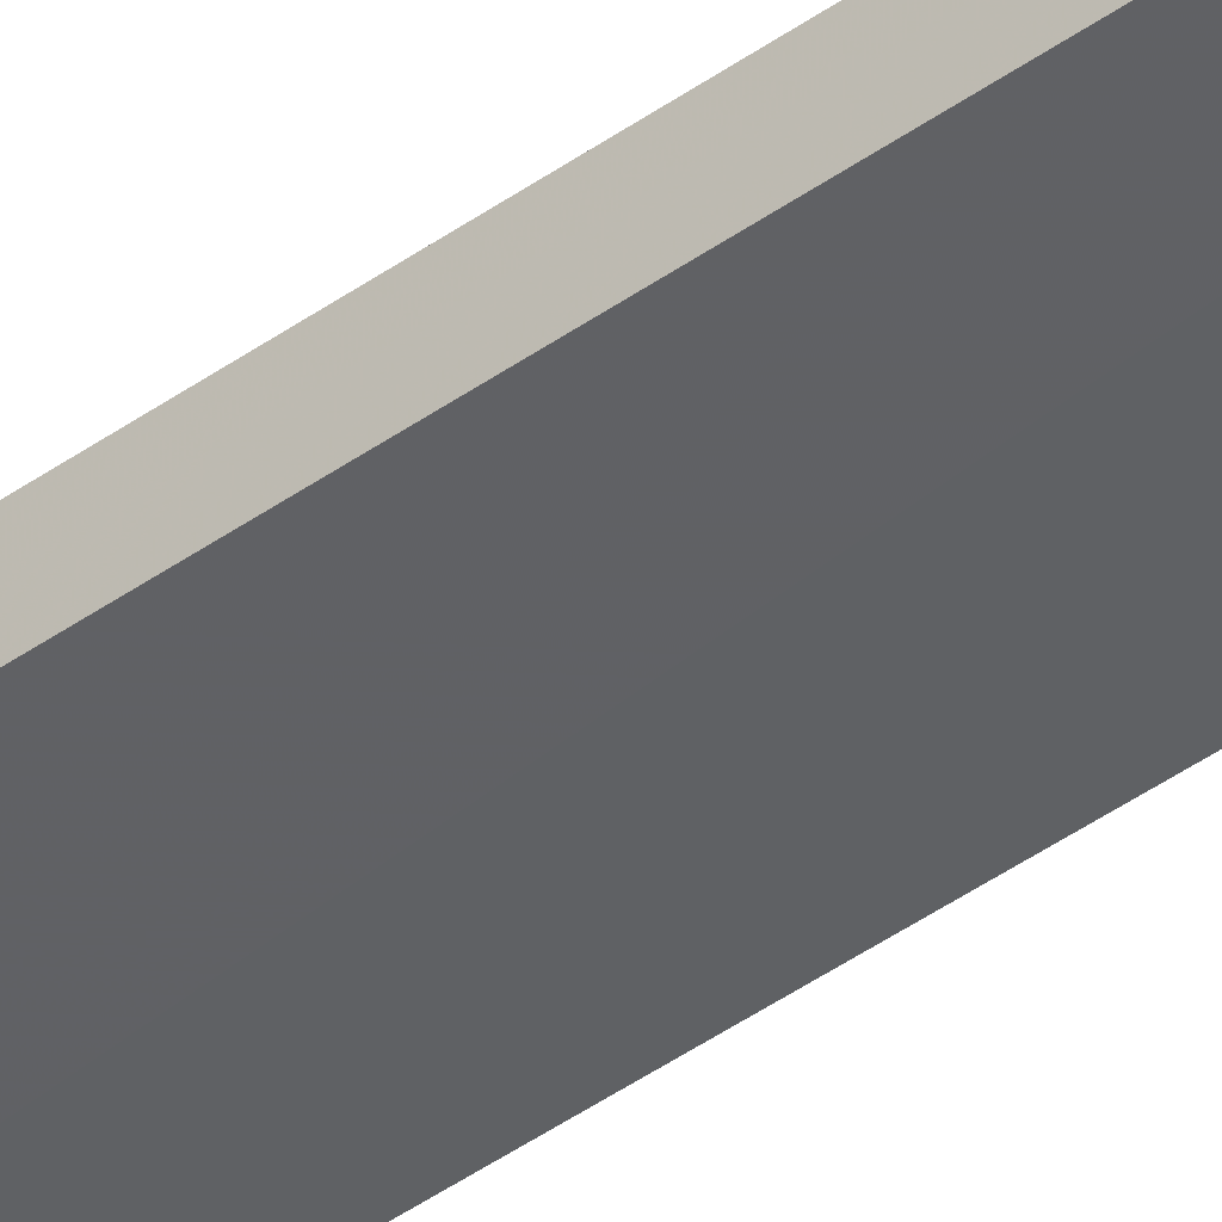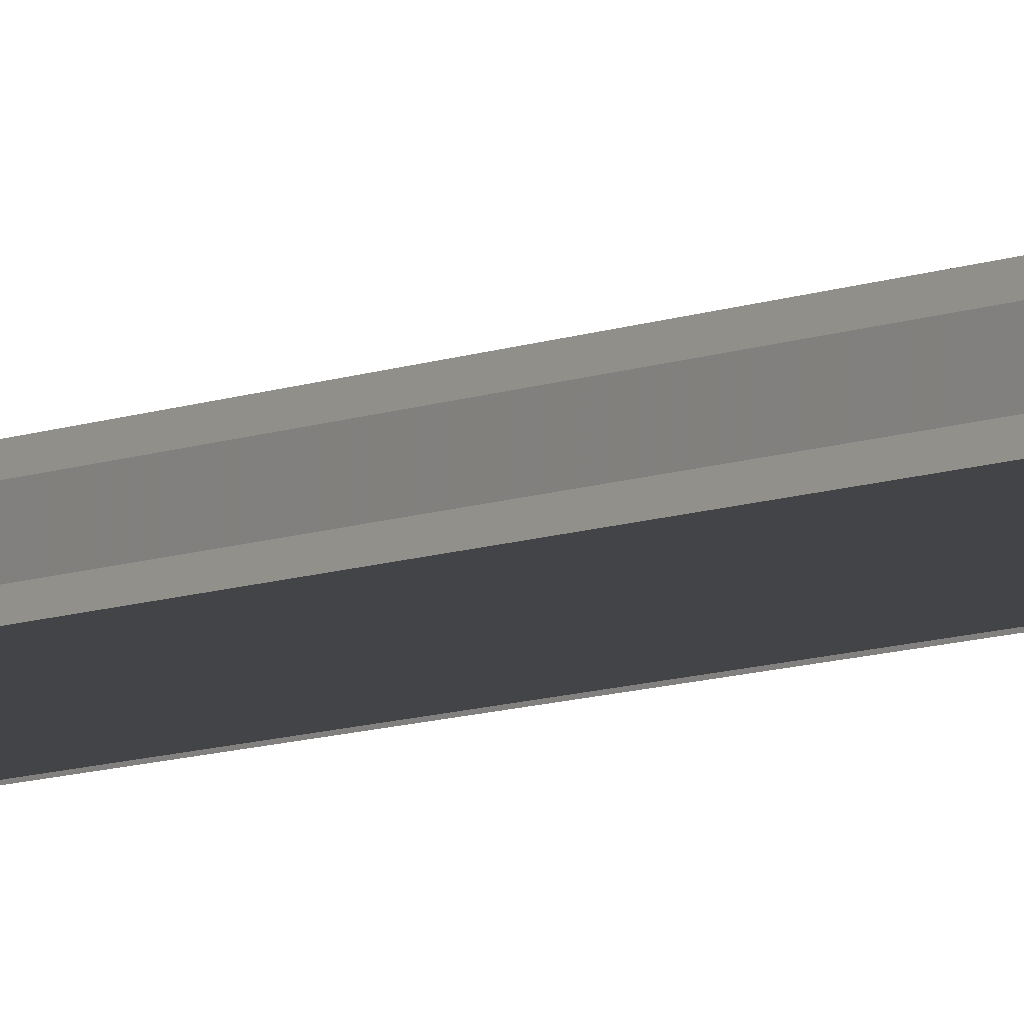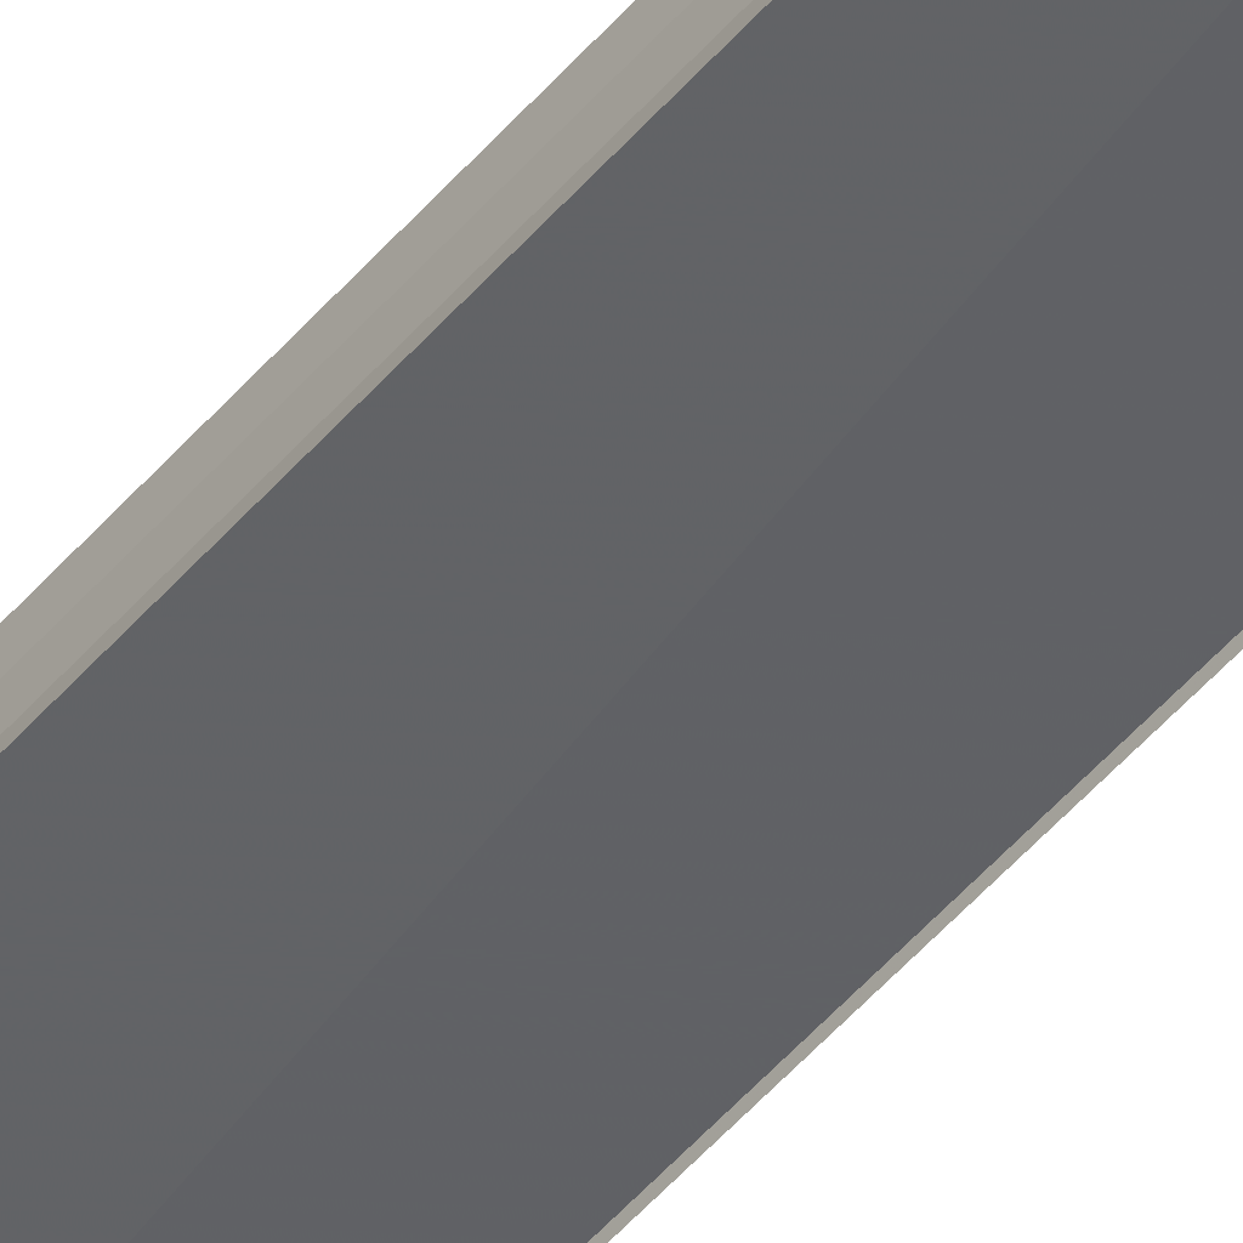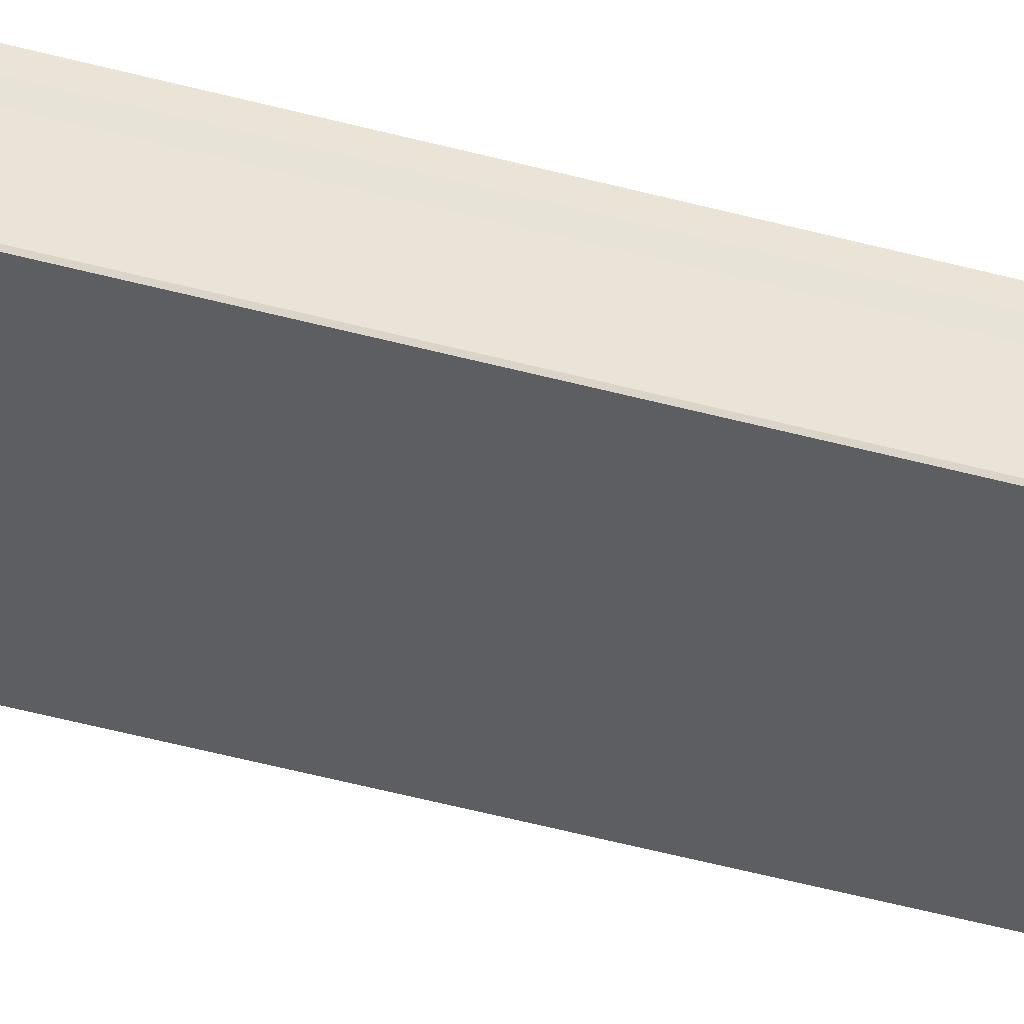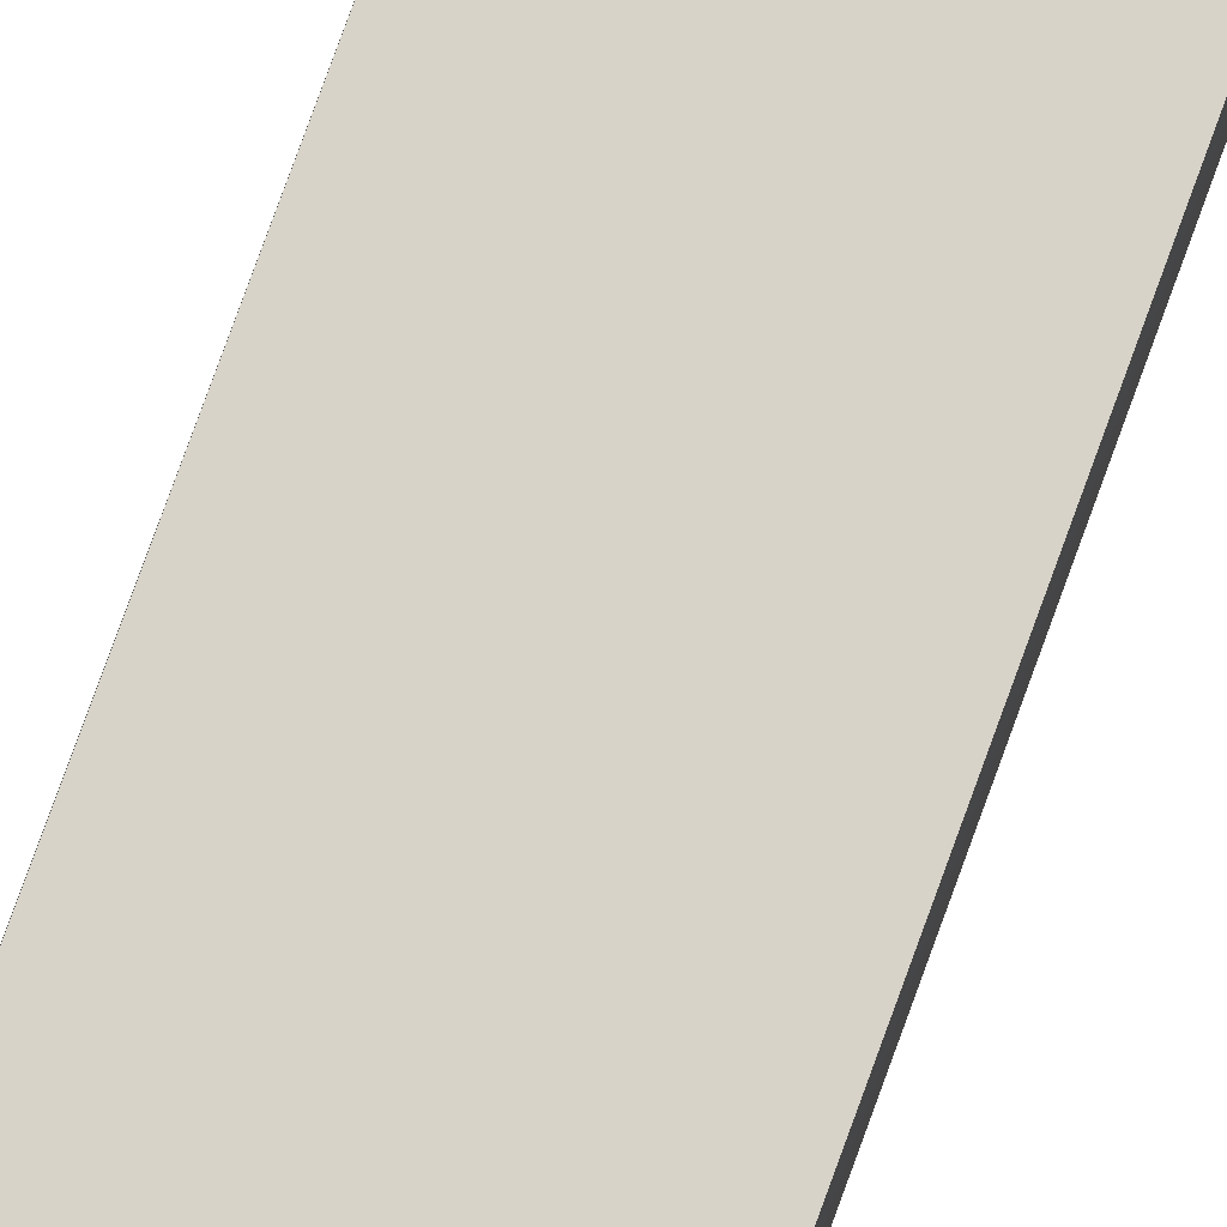
<metadata>
{"format":"obj","ext":"obj","renderer":"f3d","projection":"perspective","resolution":1024,"background":"white","views":[{"elev":-44.7,"azim":129.6,"up":"+Z"},{"elev":-6.5,"azim":145.6,"up":"+Z"},{"elev":-49.4,"azim":141.6,"up":"+Z"},{"elev":-40.4,"azim":-109.3,"up":"+Z"},{"elev":76.4,"azim":19.8,"up":"+Z"}]}
</metadata>
<code>
o 3890
v 2220 1860 10.15
v 2220 1860 10.15
v 2220 1860 10.15
v 2220 1860 10.15
v 2220 1860 10.15
v 2220 1860 10.15
v 2220 1860 10.15
v 2220 1860 10.15
v 2220 1860 10.15
v 2220 1860 10.15
v 2220 1860 10.15
v 2220 1860 10.15
v 2220 1860 10.15
v 2220 1860 10.15
v 2220 1860 10.15
v 2220 1860 10.15
v 2220 1860 10.15
v 2220 1860 10.15
v 2220 1860 10.15
v 2220 1860 10.15
v 2220 1860 10.15
v 2220 1860 10.15
v 2220 1860 10.15
v 2220 1860 10.15
v 2220 1860 10.15
v 2220 1860 10.15
v 2220 1860 10.15
v 2220 1860 10.15
v 2220 1860 10.15
v 2220 1860 10.15
v 2220 1860 10.15
v 2220 1860 10.15
v 2220 1860 10.15
v 2220 1860 10.15
v 2220 1860 10.15
v 2220 1860 10.15
v 2220 1860 10.15
v 2220 1860 10.15
v 2220 1860 10.15
v 2220 1860 10.15
v 2220 1860 10.15
v 2220 1860 10.15
v 2220 1860 10.15
v 2220 1860 10.15
v 2220 1860 10.15
v 2220 1860 10.15
v 2220 1860 10.15
v 2220 1860 10.15
v 2220 1860 10.15
v 2220 1860 10.15
v 2220 1860 10.15
v 2220 1860 10.15
v 2220 1860 10.15
v 2220 1860 10.15
v 2220 1860 10.15
v 2220 1860 10.15
v 2220 1860 10.15
v 2220 1860 10.15
v 2220 1860 10.15
v 2220 1860 10.15
v 2220 1860 10.15
v 2220 1860 10.15
v 2220 1860 10.15
v 2220 1860 10.15
v 2220 1860 10.15
f 1 2 3
f 3 4 5
f 6 4 7
f 8 9 6
f 10 8 6
f 11 8 10
f 12 11 10
f 12 7 13
f 12 13 14
f 12 14 15
f 12 15 16
f 12 16 17
f 12 17 18
f 19 11 12
f 20 19 12
f 21 19 20
f 22 21 20
f 23 21 22
f 24 23 22
f 25 23 26
f 27 28 26
f 26 29 30
f 19 31 4
f 19 32 31
f 19 33 32
f 19 34 33
f 19 35 34
f 19 36 35
f 37 35 38
f 39 40 37
f 41 42 39
f 43 44 41
f 45 46 43
f 46 47 48
f 47 49 50
f 49 51 52
f 53 54 55
f 53 56 55
f 55 57 58
f 55 31 59
f 60 61 62
f 63 61 64
f 62 36 65
f 64 36 65

</code>
